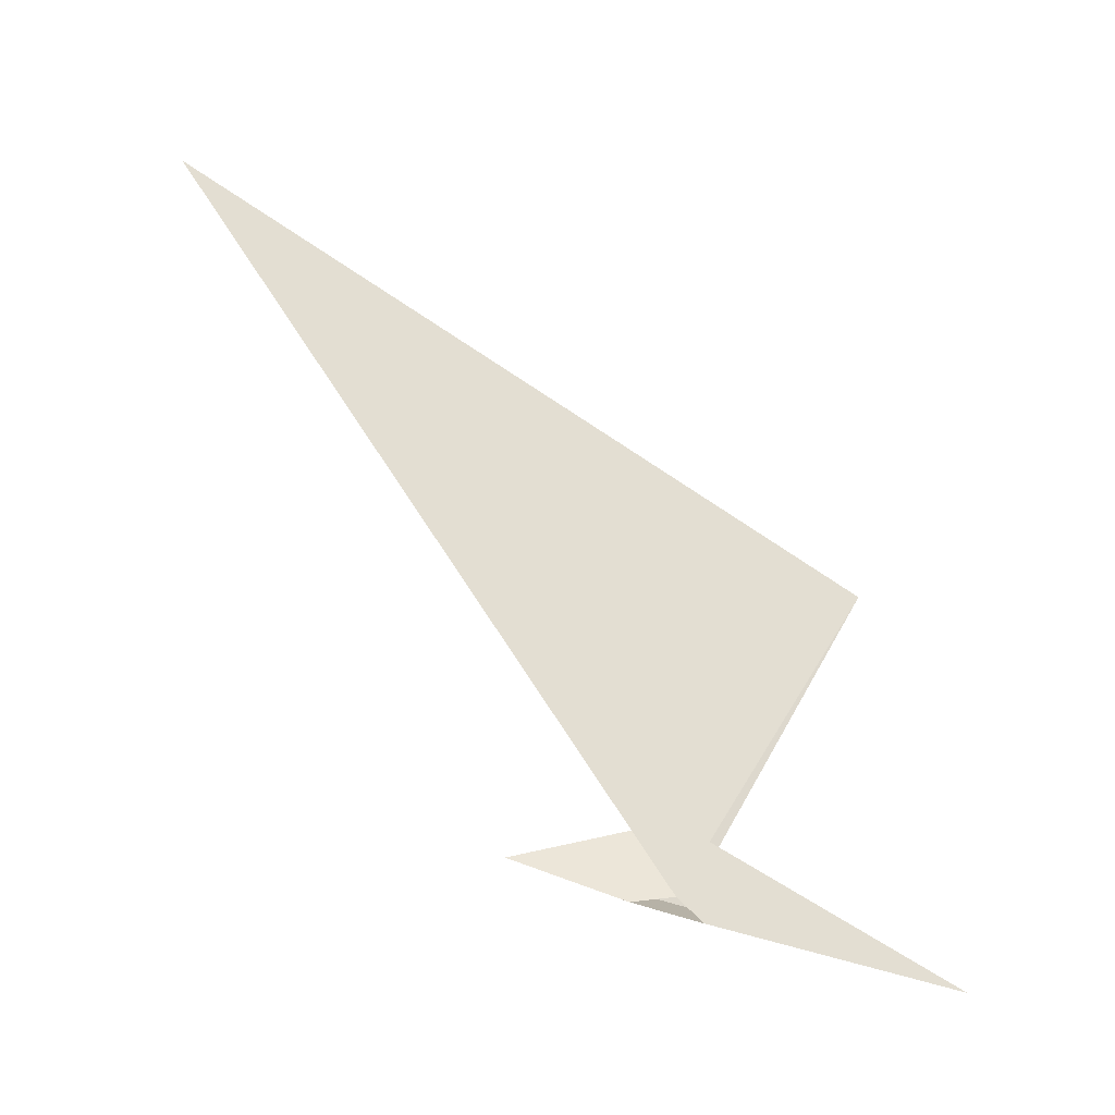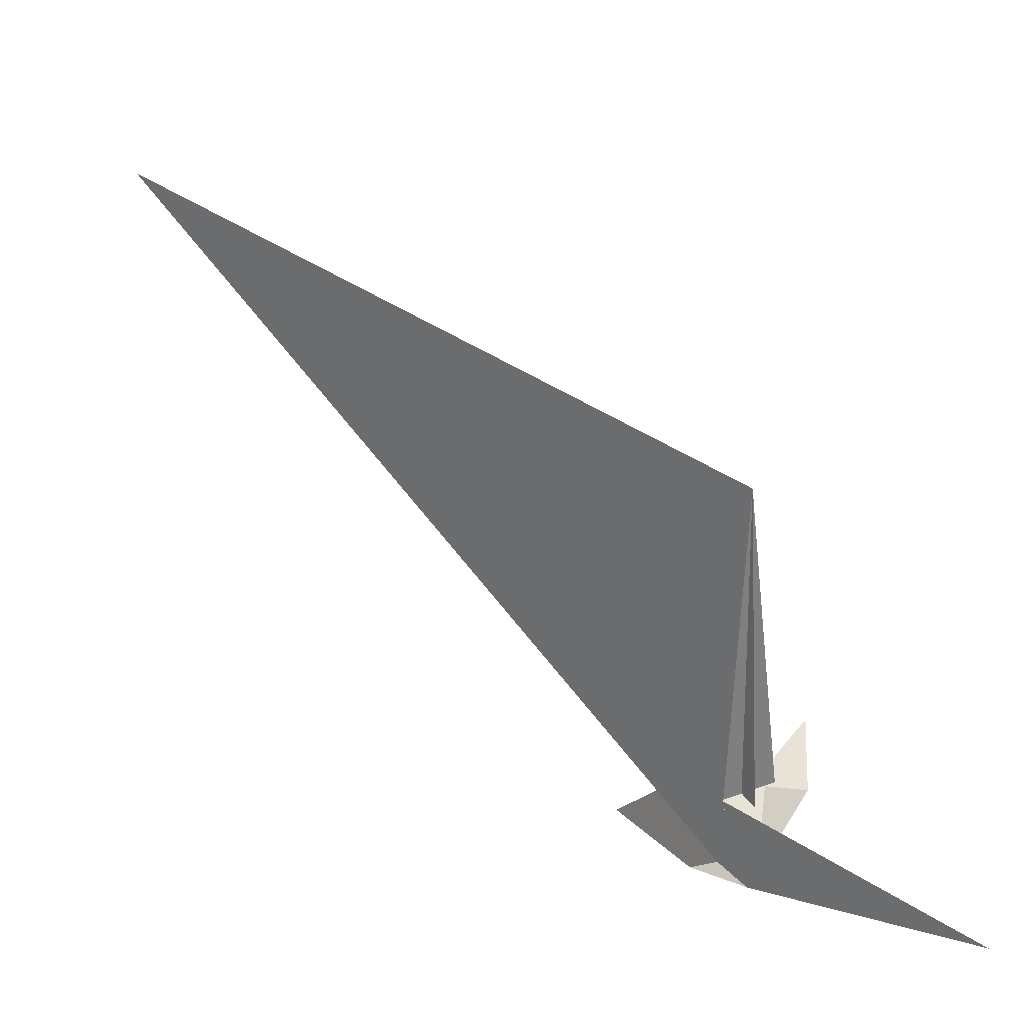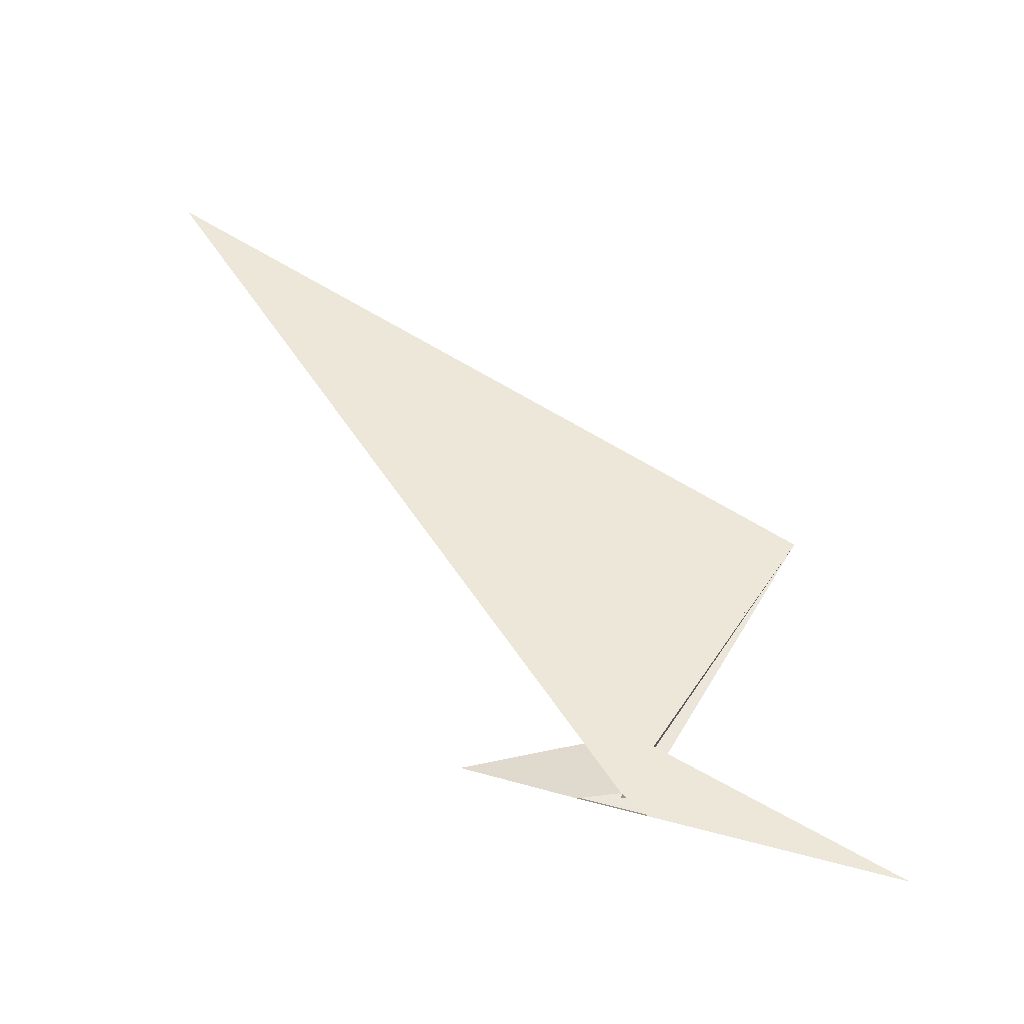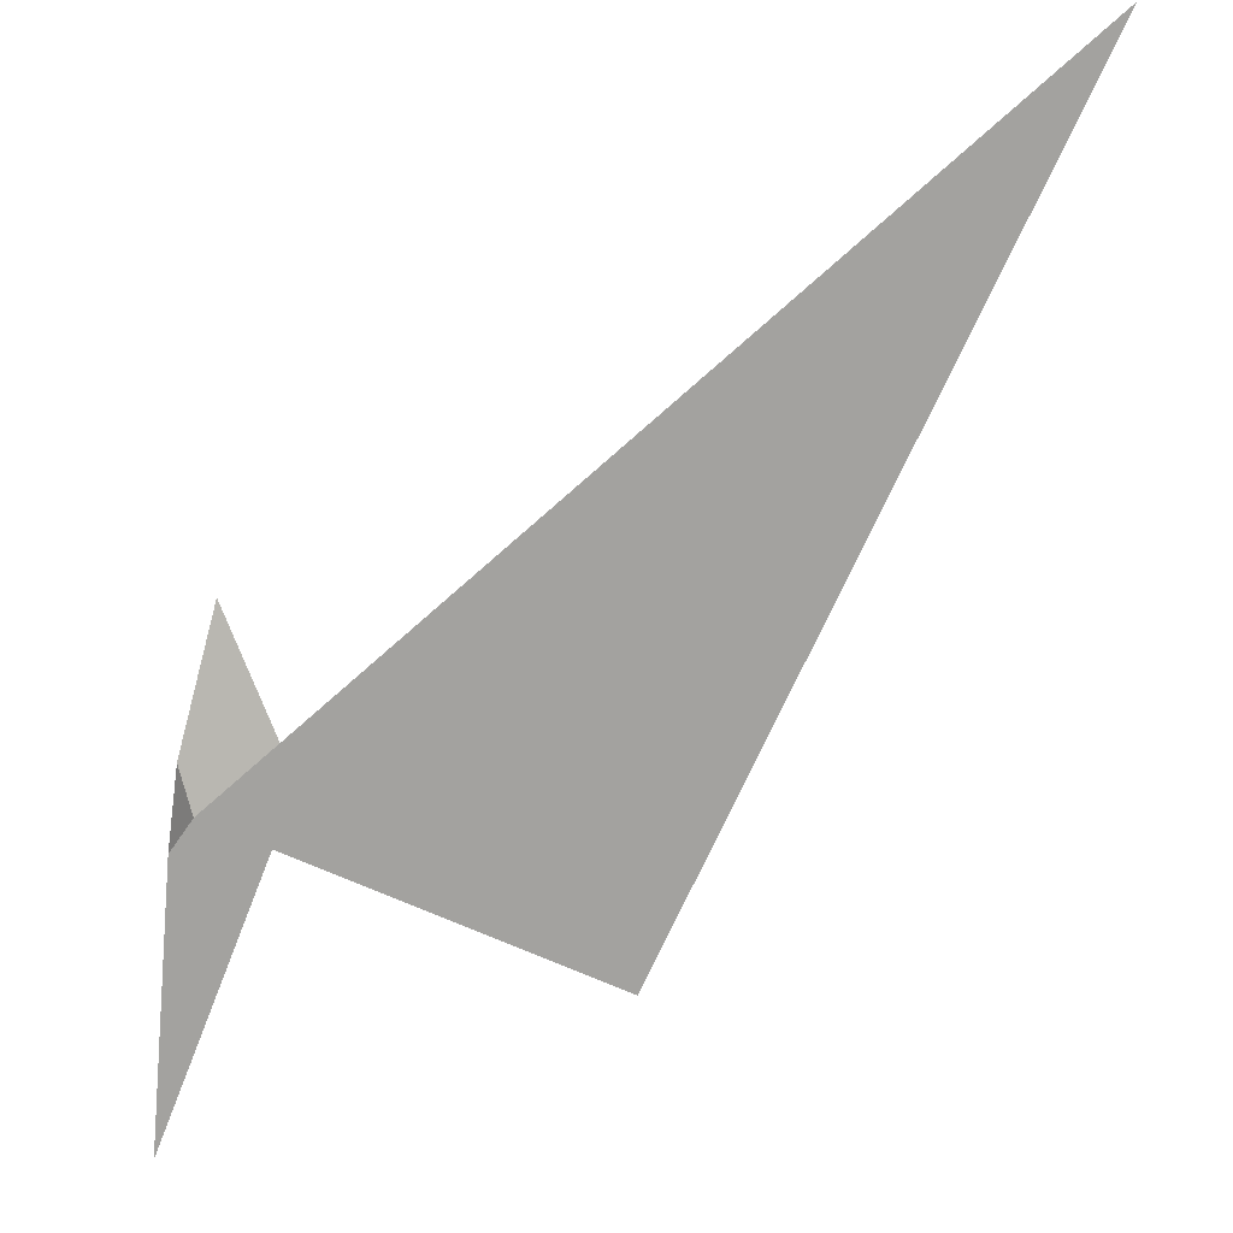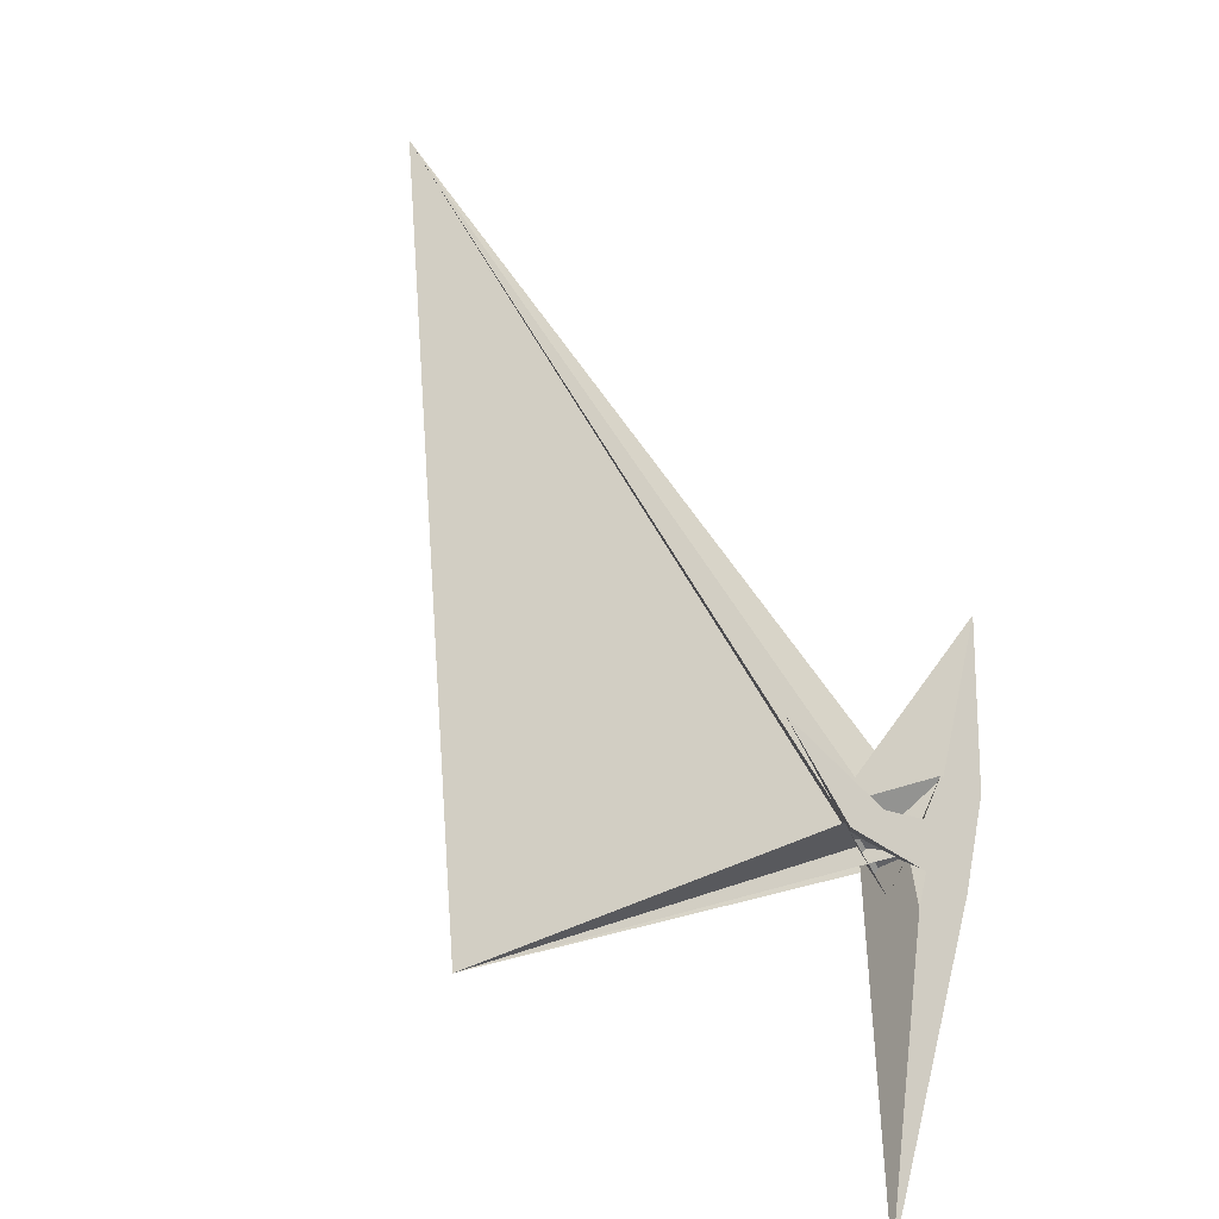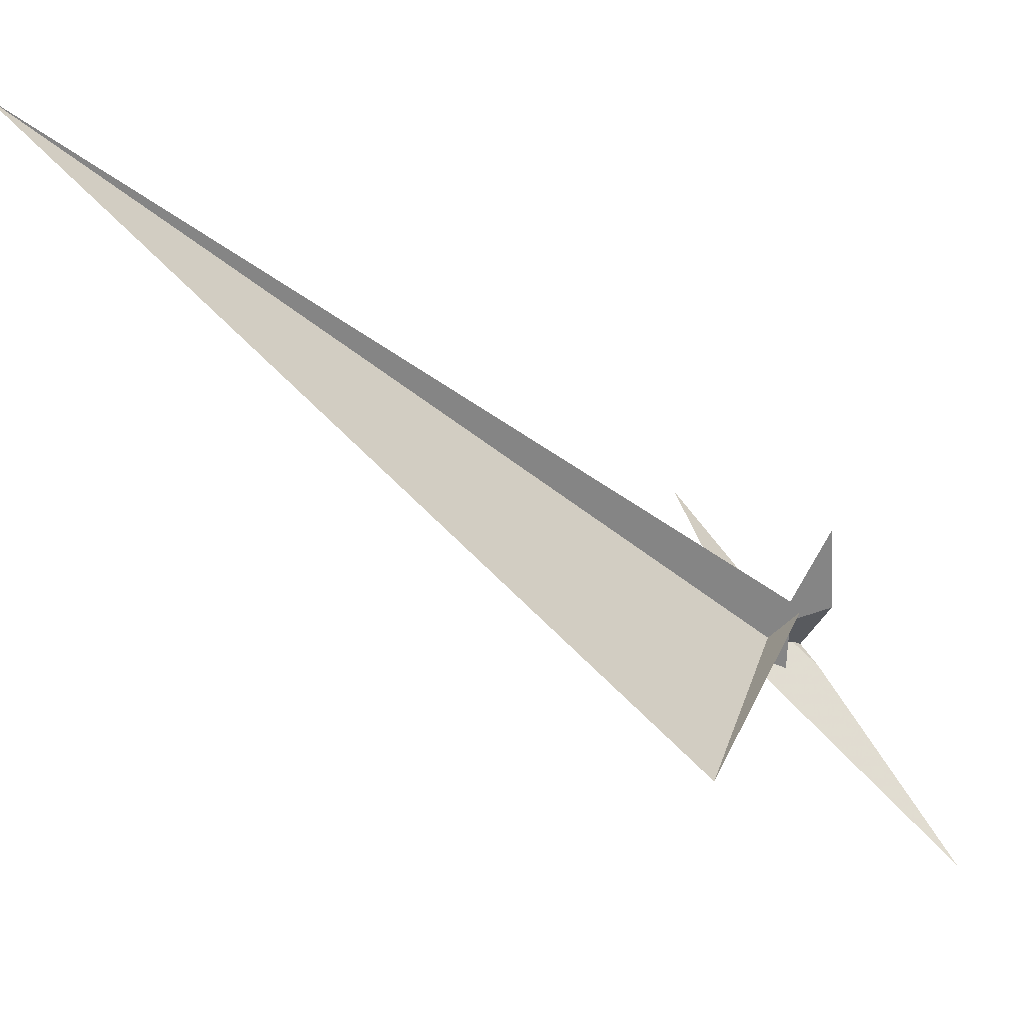
<metadata>
{"format":"obj","ext":"obj","renderer":"f3d","projection":"perspective","resolution":1024,"background":"white","views":[{"elev":-10.8,"azim":-55.8,"up":"+Z"},{"elev":-78.9,"azim":28.2,"up":"+Y"},{"elev":-25.7,"azim":-51.2,"up":"+Z"},{"elev":-23.8,"azim":-75.7,"up":"+Y"},{"elev":10.4,"azim":133.0,"up":"+Y"},{"elev":-1.3,"azim":41.8,"up":"+Y"}]}
</metadata>
<code>
v 24.57 31.71 19.4
v 25.68 26.12 13.15
v 4.68 12.24 -2.311
v 2.232 13.3 -1.127
v -19.12 9.315 -5.544
v -10.84 -3.956 -20.38
v -18.45 16.55 2.531
v 4.365 12.72 -1.776
v -8.362 -3.493 -19.86
v 6.593 8.307 -6.709
v 14.47 22.74 9.394
v 1.62 -8.898 10.78
v 9.281 -6.28 4.011
v -151 281.5 447.6
v 1.812 22.98 38.65
v 2.569 2.458 19.67
v 38.7 28.91 0.19
v 53.69 72.99 21.29
v 2.364 -1.353 16.55
v 19.83 21.13 15.68
v -3.541 -3.049 11.4
v -5.865 4.426 9.179
v -9.649 9.935 9.006
v -15.57 37.18 -0.8897
v -16.26 40.04 -1.882
v -0.07101 25.89 -6.009
v 1.594 7.355 2.396
v -9.471 0.1871 -0.2825
v 86.55 -56.35 174.2
v 84.31 -119.3 -58.67
v -2.569 0.4349 27.61
v -9.106 2.72 10.17
v -2.734 -3.059 14.53
v -62.05 97.03 17.19
v -35.07 30.24 -8.524
v 1.066 1.506 16.52
v -2.223 7.697 17.74
v 16.67 -5.031 -17.38
v 7.082 8.307 -8.022
v 5.445 14.26 14.39
v 6.653 11.89 9.305
v 18.74 32.37 -0.8162
v 1.234 2.225 15.18
v 9.869 15.34 16.23
f 1 2 11 8 3 4 10 9 6 5 7
f 1 2 20 17 18 16 15 14 12 13 19
f 3 4 13 12 21 27 22 23 26 25 24
f 5 6 30 31 29 14 12 21 33 32 28
f 5 7 35 34 15 16 36 37 23 22 28
f 3 8 41 39 38 34 15 14 29 40 24
f 6 9 17 18 42 26 25 35 34 38 30
f 4 10 39 38 30 31 37 36 43 19 13
f 1 7 35 25 24 40 44 32 33 43 19
f 9 10 39 41 27 22 28 32 44 20 17
f 8 11 42 18 16 36 43 33 21 27 41
f 2 11 42 26 23 37 31 29 40 44 20

</code>
